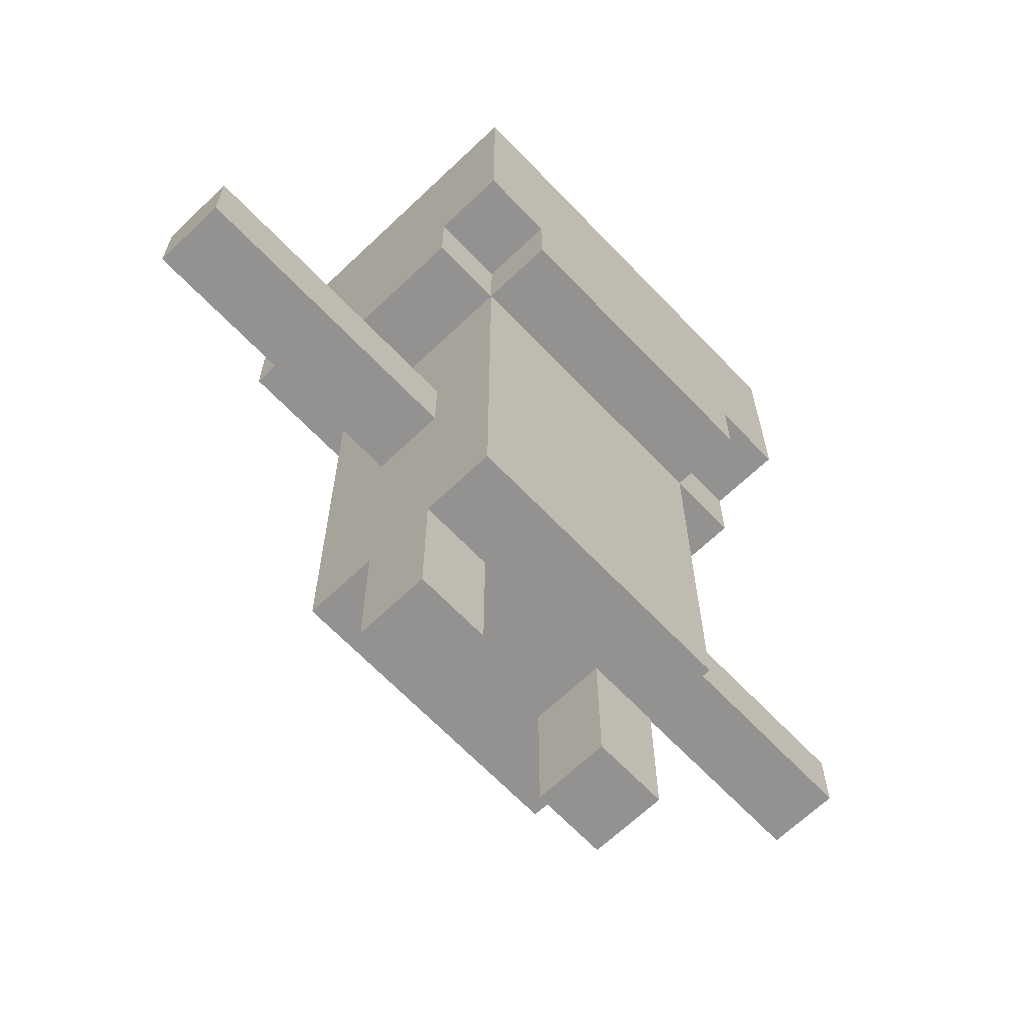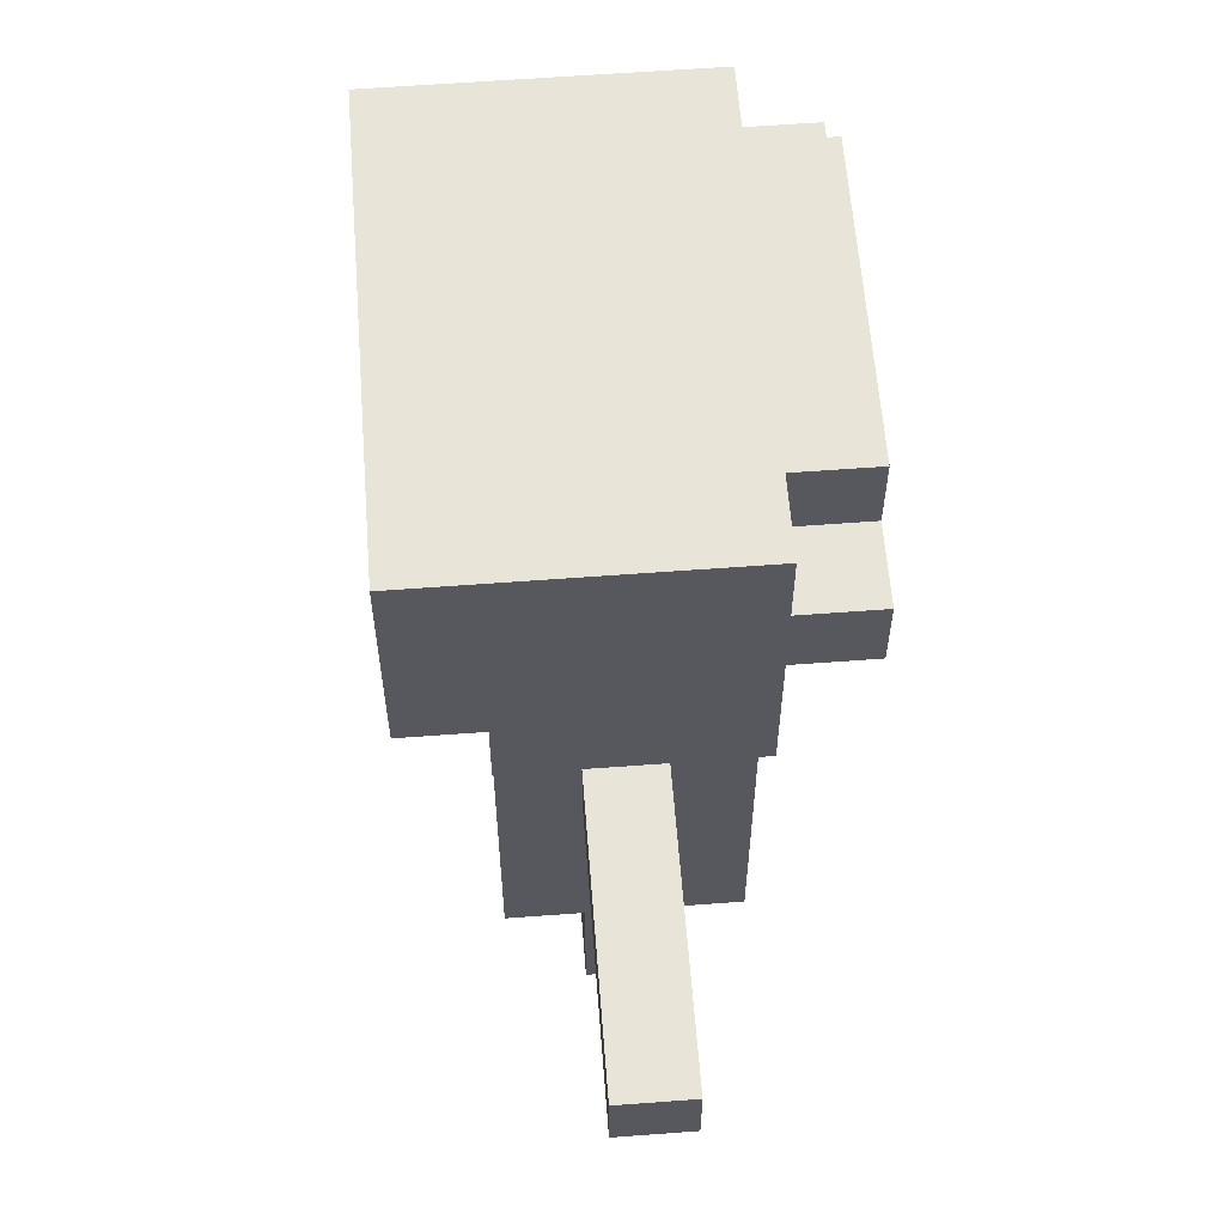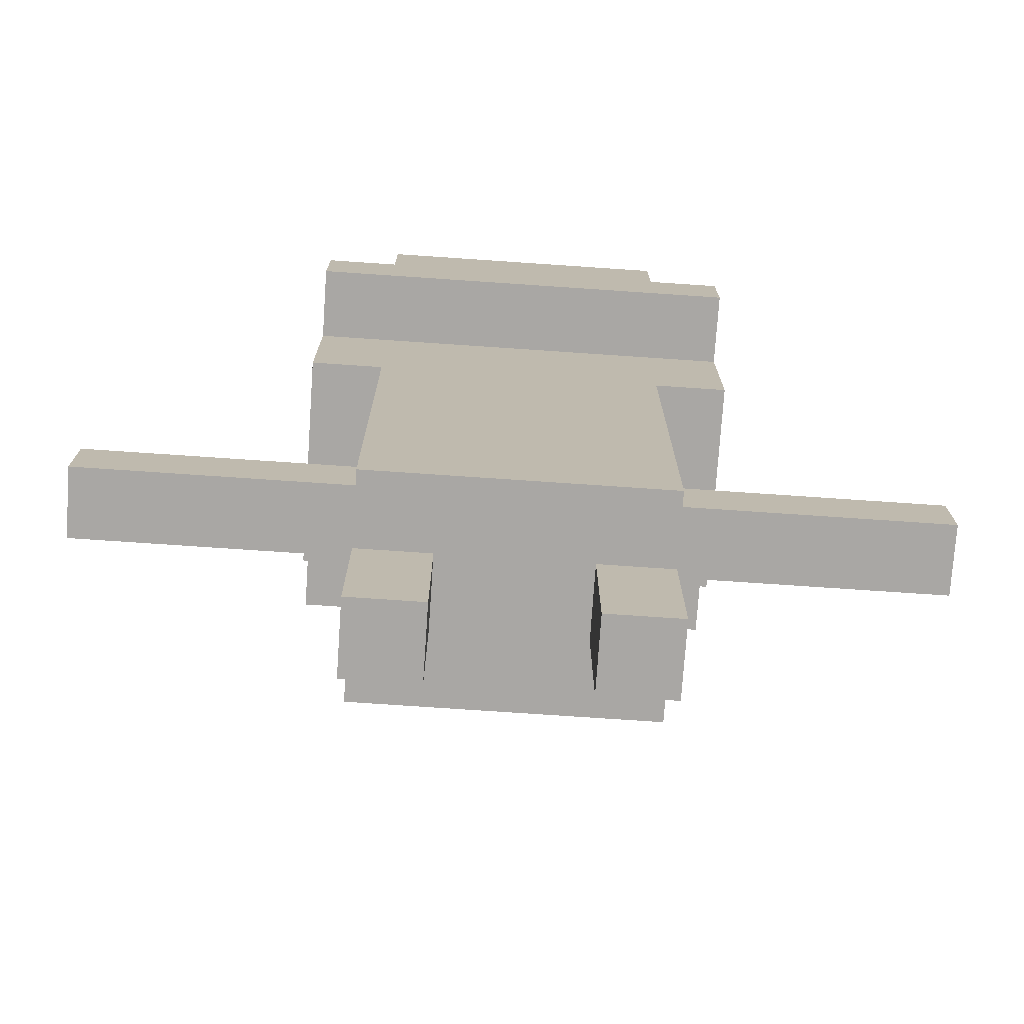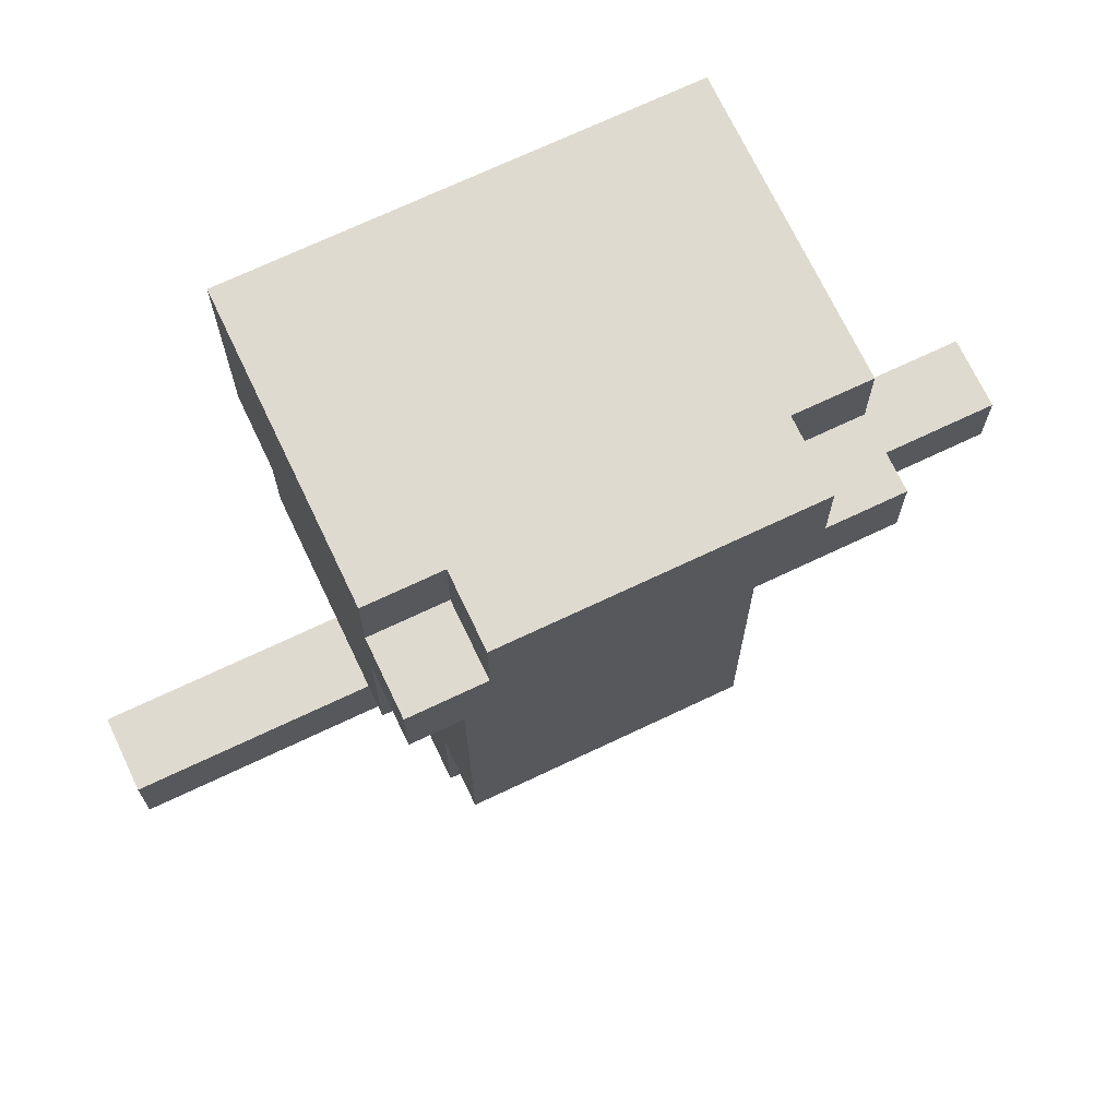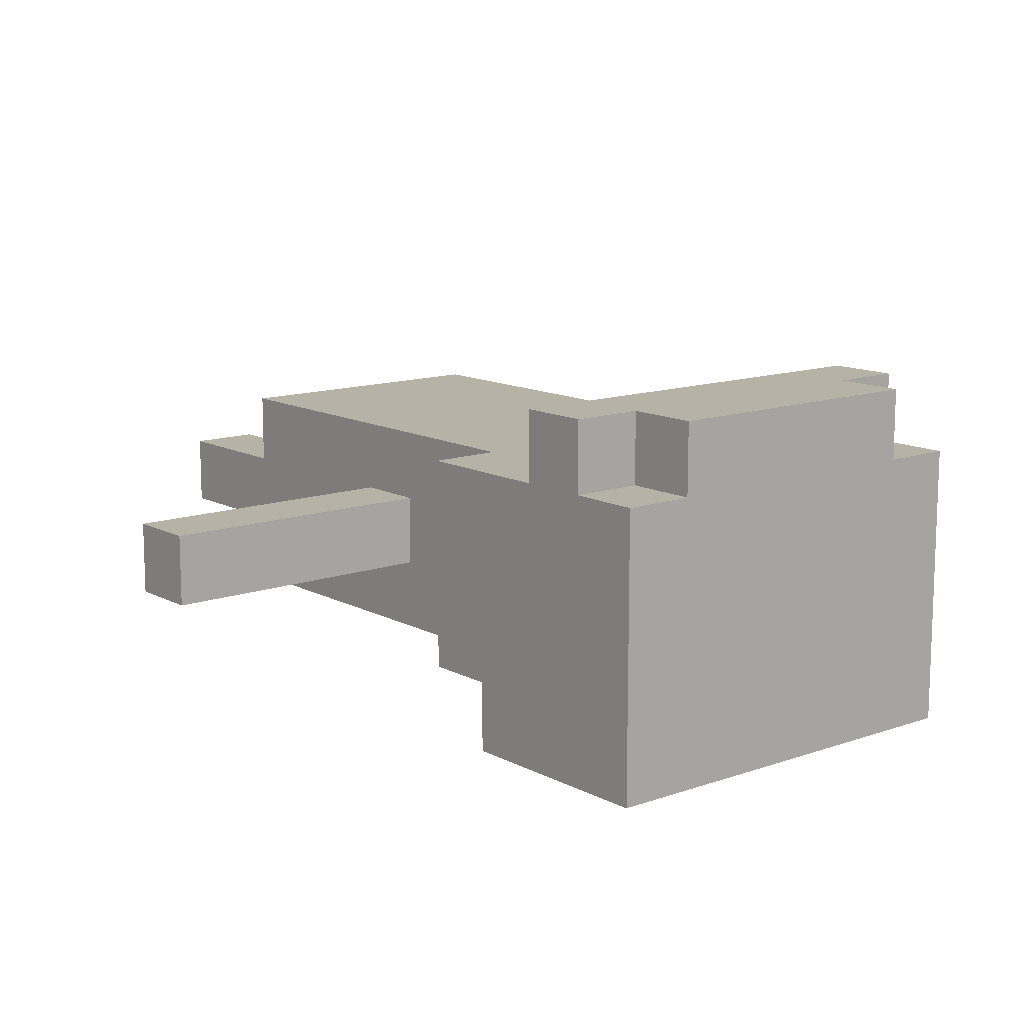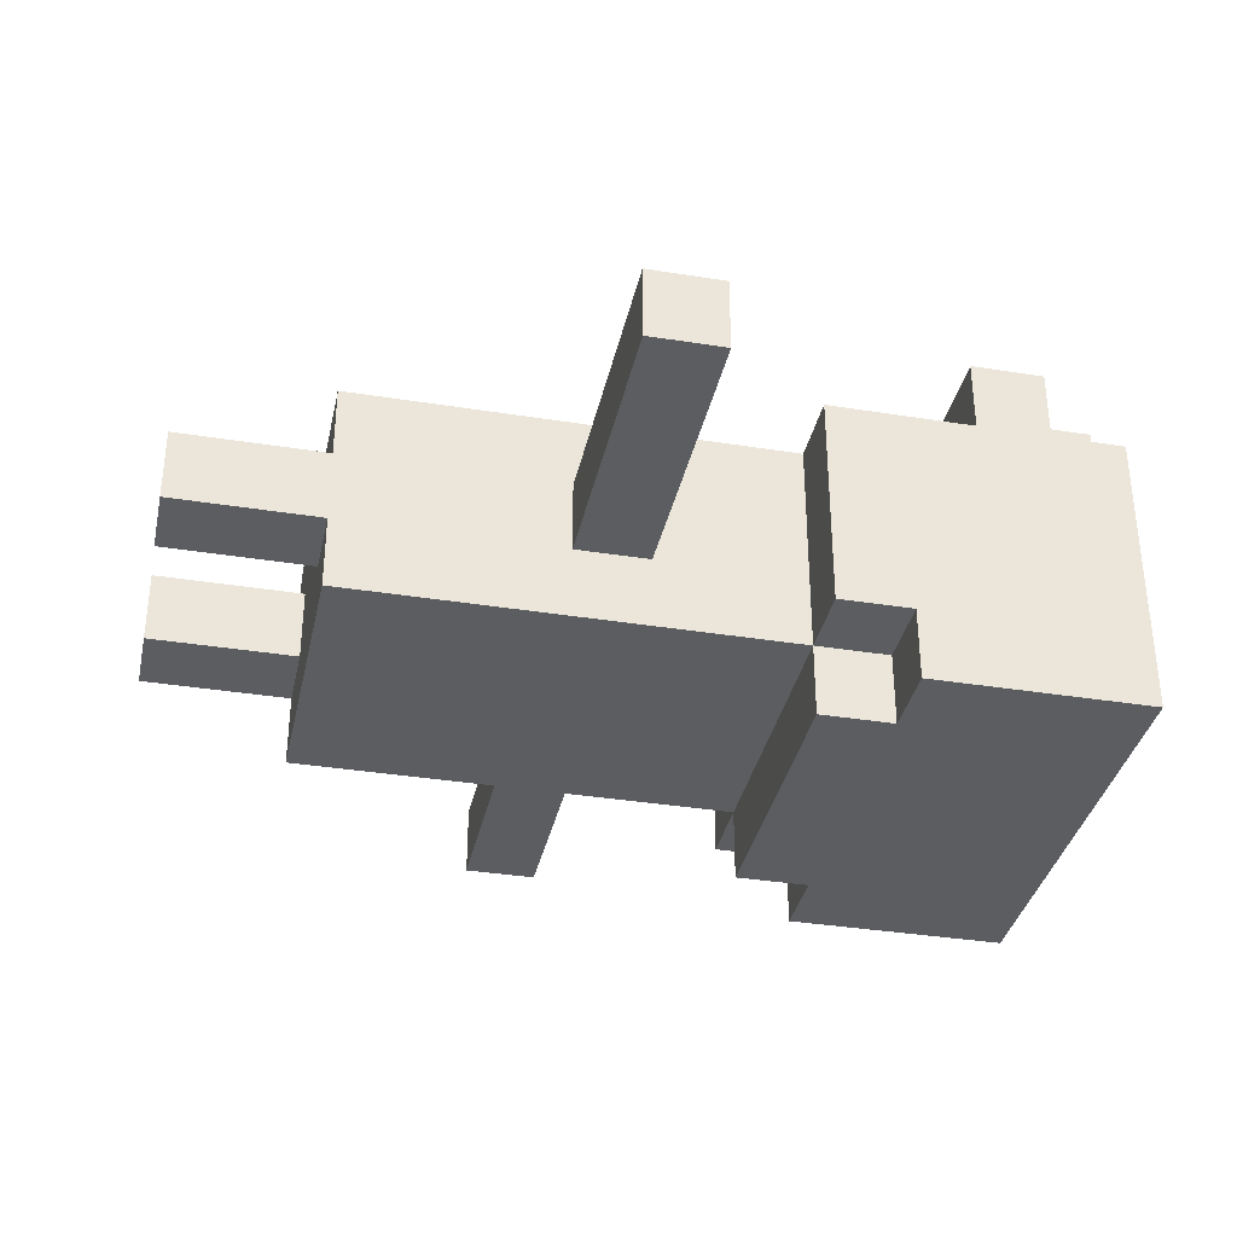
<metadata>
{"format":"obj","ext":"obj","renderer":"f3d","projection":"perspective","resolution":1024,"background":"white","views":[{"elev":-66.4,"azim":133.7,"up":"+Y"},{"elev":60.4,"azim":-94.4,"up":"+Y"},{"elev":-74.7,"azim":-3.9,"up":"+Y"},{"elev":70.7,"azim":-25.4,"up":"+Y"},{"elev":12.5,"azim":140.6,"up":"+Z"},{"elev":-35.4,"azim":78.0,"up":"+Z"}]}
</metadata>
<code>
o
v -0.6 0.1 0
v -0.6 0.1 -0.1
v -0.6 0.2 0
v -0.6 0.2 -0.1
v -0.3 0.4 0.1
v -0.3 0.4 -0.2
v -0.3 0.5 -0.2
v -0.3 0.5 -0.3
v -0.3 0.6 0.2
v -0.3 0.6 0.1
v -0.3 0.7 0.2
v -0.3 0.7 0.1
v -0.3 0.8 0.1
v -0.3 0.8 -0.3
v -0.2 -0.4 0
v -0.2 -0.4 -0.1
v -0.2 -0.3 0
v -0.2 -0.3 -0.1
v -0.2 -0.2 0.1
v -0.2 -0.2 0
v -0.2 -0.2 -0.1
v -0.2 -0.2 -0.2
v -0.2 0.1 0.1
v -0.2 0.1 0
v -0.2 0.1 -0.1
v -0.2 0.2 0.1
v -0.2 0.2 0
v -0.2 0.2 -0.1
v -0.2 0.2 -0.2
v -0.2 0.4 0.1
v -0.2 0.4 -0.2
v -0.2 0.4 -0.3
v -0.2 0.5 -0.2
v -0.2 0.5 -0.3
v -0.2 0.7 0.2
v -0.2 0.7 0.1
v -0.2 0.8 0.2
v -0.2 0.8 0.1
v 0.1 -0.4 0
v 0.1 -0.4 -0.1
v 0.1 -0.3 0
v 0.1 -0.3 -0.1
v 0.1 -0.2 0
v 0.1 -0.2 -0.1
v -0.1 -0.4 0
v -0.1 -0.4 -0.1
v -0.1 -0.3 0
v -0.1 -0.3 -0.1
v -0.1 -0.2 0
v -0.1 -0.2 -0.1
v 0.2 -0.4 0
v 0.2 -0.4 -0.1
v 0.2 -0.3 0
v 0.2 -0.3 -0.1
v 0.2 -0.2 0.1
v 0.2 -0.2 0
v 0.2 -0.2 -0.1
v 0.2 -0.2 -0.2
v 0.2 0.1 0.1
v 0.2 0.1 0
v 0.2 0.1 -0.1
v 0.2 0.2 0.1
v 0.2 0.2 0
v 0.2 0.2 -0.1
v 0.2 0.2 -0.2
v 0.2 0.4 0.1
v 0.2 0.4 -0.2
v 0.2 0.4 -0.3
v 0.2 0.5 -0.2
v 0.2 0.5 -0.3
v 0.2 0.7 0.2
v 0.2 0.7 0.1
v 0.2 0.8 0.2
v 0.2 0.8 0.1
v 0.3 0.4 0.1
v 0.3 0.4 -0.2
v 0.3 0.5 -0.2
v 0.3 0.5 -0.3
v 0.3 0.6 0.2
v 0.3 0.6 0.1
v 0.3 0.7 0.2
v 0.3 0.7 0.1
v 0.3 0.8 0.1
v 0.3 0.8 -0.3
v 0.6 0.1 0
v 0.6 0.1 -0.1
v 0.6 0.2 0
v 0.6 0.2 -0.1
v -0.3 0.6 0.2
v -0.3 0.7 0.2
v -0.2 0.7 0.2
v -0.2 0.8 0.2
v 0 0.6 0.2
v 0 0.8 0.2
v 0.2 0.7 0.2
v 0.2 0.8 0.2
v 0.3 0.6 0.2
v 0.3 0.7 0.2
v -0.3 0.4 0.1
v -0.3 0.6 0.1
v -0.3 0.7 0.1
v -0.3 0.8 0.1
v -0.2 -0.2 0.1
v -0.2 0.1 0.1
v -0.2 0.2 0.1
v -0.2 0.4 0.1
v -0.2 0.5 0.1
v -0.2 0.6 0.1
v -0.2 0.7 0.1
v -0.2 0.8 0.1
v -0.1 0 0.1
v -0.1 0.1 0.1
v -0.1 0.2 0.1
v -0.1 0.4 0.1
v -0.1 0.5 0.1
v 0 -0.2 0.1
v 0 0 0.1
v 0 0.6 0.1
v 0.1 0 0.1
v 0.1 0.1 0.1
v 0.1 0.2 0.1
v 0.1 0.4 0.1
v 0.1 0.5 0.1
v 0.2 -0.2 0.1
v 0.2 0.1 0.1
v 0.2 0.2 0.1
v 0.2 0.4 0.1
v 0.2 0.5 0.1
v 0.2 0.6 0.1
v 0.2 0.7 0.1
v 0.2 0.8 0.1
v 0.3 0.4 0.1
v 0.3 0.6 0.1
v 0.3 0.7 0.1
v 0.3 0.8 0.1
v -0.6 0.1 0
v -0.6 0.2 0
v -0.5 0.1 0
v -0.5 0.2 0
v -0.4 0.1 0
v -0.4 0.2 0
v -0.2 -0.4 0
v -0.2 -0.3 0
v -0.2 -0.2 0
v -0.2 0.1 0
v -0.2 0.2 0
v -0.1 -0.4 0
v -0.1 -0.3 0
v -0.1 -0.2 0
v 0.1 -0.4 0
v 0.1 -0.3 0
v 0.1 -0.2 0
v 0.2 -0.4 0
v 0.2 -0.3 0
v 0.2 -0.2 0
v 0.2 0.1 0
v 0.2 0.2 0
v 0.4 0.1 0
v 0.4 0.2 0
v 0.5 0.1 0
v 0.5 0.2 0
v 0.6 0.1 0
v 0.6 0.2 0
v -0.6 0.1 -0.1
v -0.6 0.2 -0.1
v -0.5 0.1 -0.1
v -0.5 0.2 -0.1
v -0.4 0.1 -0.1
v -0.4 0.2 -0.1
v -0.2 -0.4 -0.1
v -0.2 -0.3 -0.1
v -0.2 -0.2 -0.1
v -0.2 0.1 -0.1
v -0.2 0.2 -0.1
v -0.1 -0.4 -0.1
v -0.1 -0.3 -0.1
v -0.1 -0.2 -0.1
v 0.1 -0.4 -0.1
v 0.1 -0.3 -0.1
v 0.1 -0.2 -0.1
v 0.2 -0.4 -0.1
v 0.2 -0.3 -0.1
v 0.2 -0.2 -0.1
v 0.2 0.1 -0.1
v 0.2 0.2 -0.1
v 0.4 0.1 -0.1
v 0.4 0.2 -0.1
v 0.5 0.1 -0.1
v 0.5 0.2 -0.1
v 0.6 0.1 -0.1
v 0.6 0.2 -0.1
v -0.3 0.4 -0.2
v -0.3 0.5 -0.2
v -0.2 -0.2 -0.2
v -0.2 0.2 -0.2
v -0.2 0.4 -0.2
v -0.2 0.5 -0.2
v 0.2 -0.2 -0.2
v 0.2 0.2 -0.2
v 0.2 0.4 -0.2
v 0.2 0.5 -0.2
v 0.3 0.4 -0.2
v 0.3 0.5 -0.2
v -0.3 0.5 -0.3
v -0.3 0.8 -0.3
v -0.2 0.4 -0.3
v -0.2 0.5 -0.3
v 0.2 0.4 -0.3
v 0.2 0.5 -0.3
v 0.3 0.5 -0.3
v 0.3 0.8 -0.3
v -0.2 -0.4 0
v -0.1 -0.4 0
v 0.1 -0.4 0
v 0.2 -0.4 0
v -0.2 -0.4 -0.1
v -0.1 -0.4 -0.1
v 0.1 -0.4 -0.1
v 0.2 -0.4 -0.1
v -0.2 -0.2 0.1
v 0 -0.2 0.1
v 0.2 -0.2 0.1
v -0.2 -0.2 0
v -0.1 -0.2 0
v 0 -0.2 0
v 0.1 -0.2 0
v 0.2 -0.2 0
v -0.2 -0.2 -0.1
v -0.1 -0.2 -0.1
v 0.1 -0.2 -0.1
v 0.2 -0.2 -0.1
v -0.2 -0.2 -0.2
v 0.2 -0.2 -0.2
v -0.6 0.1 0
v -0.5 0.1 0
v -0.4 0.1 0
v -0.2 0.1 0
v 0.2 0.1 0
v 0.4 0.1 0
v 0.5 0.1 0
v 0.6 0.1 0
v -0.6 0.1 -0.1
v -0.5 0.1 -0.1
v -0.4 0.1 -0.1
v -0.2 0.1 -0.1
v 0.2 0.1 -0.1
v 0.4 0.1 -0.1
v 0.5 0.1 -0.1
v 0.6 0.1 -0.1
v -0.3 0.4 0.1
v -0.2 0.4 0.1
v 0.2 0.4 0.1
v 0.3 0.4 0.1
v -0.3 0.4 -0.2
v -0.2 0.4 -0.2
v 0.2 0.4 -0.2
v 0.3 0.4 -0.2
v -0.2 0.4 -0.3
v 0.2 0.4 -0.3
v -0.3 0.5 -0.2
v -0.2 0.5 -0.2
v 0.2 0.5 -0.2
v 0.3 0.5 -0.2
v -0.3 0.5 -0.3
v -0.2 0.5 -0.3
v 0.2 0.5 -0.3
v 0.3 0.5 -0.3
v -0.3 0.6 0.2
v 0 0.6 0.2
v 0.3 0.6 0.2
v -0.3 0.6 0.1
v -0.2 0.6 0.1
v 0 0.6 0.1
v 0.2 0.6 0.1
v 0.3 0.6 0.1
v -0.6 0.2 0
v -0.5 0.2 0
v -0.4 0.2 0
v -0.2 0.2 0
v 0.2 0.2 0
v 0.4 0.2 0
v 0.5 0.2 0
v 0.6 0.2 0
v -0.6 0.2 -0.1
v -0.5 0.2 -0.1
v -0.4 0.2 -0.1
v -0.2 0.2 -0.1
v 0.2 0.2 -0.1
v 0.4 0.2 -0.1
v 0.5 0.2 -0.1
v 0.6 0.2 -0.1
v -0.3 0.7 0.2
v -0.2 0.7 0.2
v 0.2 0.7 0.2
v 0.3 0.7 0.2
v -0.3 0.7 0.1
v -0.2 0.7 0.1
v 0.2 0.7 0.1
v 0.3 0.7 0.1
v -0.2 0.8 0.2
v 0 0.8 0.2
v 0.2 0.8 0.2
v -0.3 0.8 0.1
v -0.2 0.8 0.1
v 0 0.8 0.1
v 0.2 0.8 0.1
v 0.3 0.8 0.1
v -0.3 0.8 -0.3
v 0.3 0.8 -0.3
f 3 2 1
f 4 2 3
f 7 6 5
f 10 7 5
f 10 8 7
f 11 10 9
f 12 8 10
f 12 10 11
f 13 8 12
f 14 8 13
f 17 16 15
f 18 16 17
f 20 18 17
f 21 18 20
f 23 21 20
f 23 20 19
f 24 21 23
f 25 22 21
f 25 21 24
f 26 24 23
f 27 24 26
f 28 22 25
f 29 22 28
f 30 27 26
f 30 28 27
f 30 29 28
f 31 29 30
f 33 32 31
f 34 32 33
f 37 36 35
f 38 36 37
f 41 40 39
f 42 40 41
f 43 42 41
f 44 42 43
f 45 46 47
f 47 46 48
f 47 48 49
f 49 48 50
f 51 52 53
f 53 52 54
f 53 54 56
f 56 54 57
f 56 57 59
f 57 58 59
f 55 56 59
f 59 58 60
f 60 58 61
f 59 60 62
f 62 60 63
f 61 58 64
f 64 58 65
f 62 63 66
f 63 64 66
f 64 65 66
f 66 65 67
f 67 68 69
f 69 68 70
f 71 72 73
f 73 72 74
f 75 76 77
f 75 77 80
f 77 78 80
f 79 80 81
f 80 78 82
f 81 80 82
f 82 78 83
f 83 78 84
f 85 86 87
f 87 86 88
f 91 90 89
f 93 91 89
f 93 92 91
f 94 92 93
f 95 94 93
f 96 94 95
f 97 95 93
f 98 95 97
f 106 100 99
f 107 100 106
f 108 100 107
f 109 102 101
f 110 102 109
f 111 104 103
f 112 105 104
f 112 104 111
f 113 106 105
f 113 105 112
f 114 107 106
f 114 106 113
f 115 108 107
f 115 107 114
f 116 111 103
f 117 112 111
f 117 111 116
f 118 108 115
f 119 112 117
f 119 117 116
f 120 114 113
f 120 112 119
f 120 113 112
f 120 115 114
f 121 115 120
f 122 115 121
f 123 118 115
f 123 115 122
f 124 119 116
f 124 120 119
f 125 121 120
f 125 120 124
f 126 122 121
f 126 121 125
f 127 123 122
f 127 122 126
f 128 118 123
f 128 123 127
f 129 118 128
f 132 129 128
f 132 128 127
f 133 129 132
f 134 131 130
f 135 131 134
f 138 137 136
f 139 137 138
f 140 139 138
f 141 139 140
f 145 141 140
f 146 141 145
f 147 143 142
f 148 144 143
f 148 143 147
f 149 144 148
f 153 151 150
f 154 152 151
f 154 151 153
f 155 152 154
f 158 157 156
f 159 157 158
f 160 159 158
f 161 159 160
f 162 161 160
f 163 161 162
f 164 165 166
f 166 165 167
f 166 167 168
f 168 167 169
f 168 169 173
f 173 169 174
f 170 171 175
f 171 172 176
f 175 171 176
f 176 172 177
f 178 179 181
f 179 180 182
f 181 179 182
f 182 180 183
f 184 185 186
f 186 185 187
f 186 187 188
f 188 187 189
f 188 189 190
f 190 189 191
f 192 193 196
f 196 193 197
f 194 195 198
f 195 196 199
f 198 195 199
f 199 196 200
f 200 201 202
f 202 201 203
f 204 205 207
f 206 207 208
f 207 205 209
f 208 207 209
f 209 205 210
f 210 205 211
f 216 213 212
f 217 213 216
f 218 215 214
f 219 215 218
f 223 221 220
f 224 221 223
f 225 222 221
f 225 221 224
f 226 222 225
f 227 222 226
f 229 225 224
f 229 226 225
f 230 226 229
f 232 229 228
f 232 231 230
f 232 230 229
f 233 231 232
f 242 235 234
f 243 236 235
f 243 235 242
f 244 237 236
f 244 236 243
f 245 237 244
f 246 239 238
f 247 240 239
f 247 239 246
f 248 241 240
f 248 240 247
f 249 241 248
f 254 251 250
f 255 251 254
f 256 253 252
f 257 253 256
f 258 256 255
f 259 256 258
f 264 261 260
f 265 261 264
f 266 263 262
f 267 263 266
f 271 269 268
f 272 269 271
f 273 270 269
f 273 269 272
f 274 270 273
f 275 270 274
f 276 277 284
f 277 278 285
f 284 277 285
f 278 279 286
f 285 278 286
f 286 279 287
f 280 281 288
f 281 282 289
f 288 281 289
f 282 283 290
f 289 282 290
f 290 283 291
f 292 293 296
f 296 293 297
f 294 295 298
f 298 295 299
f 300 301 304
f 301 302 305
f 304 301 305
f 305 302 306
f 303 304 308
f 306 307 308
f 305 306 308
f 304 305 308
f 308 307 309

</code>
